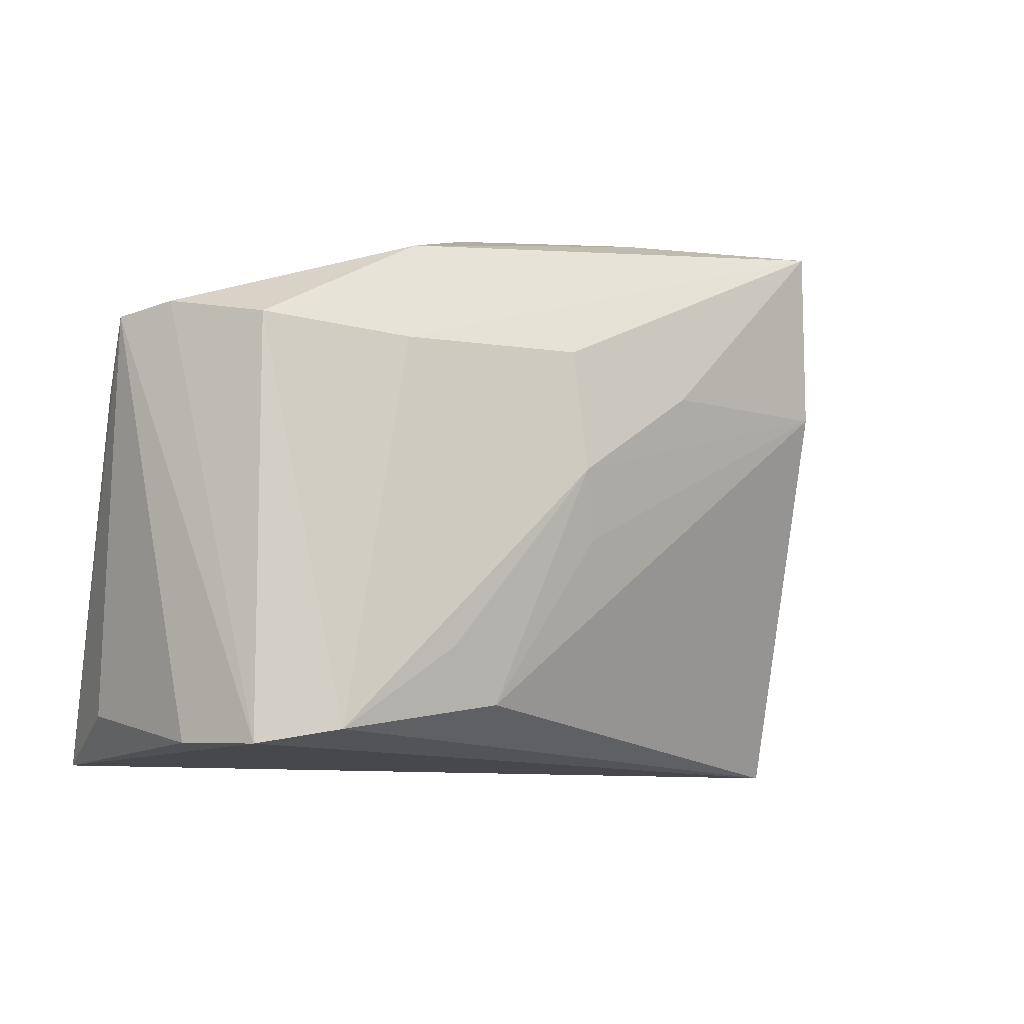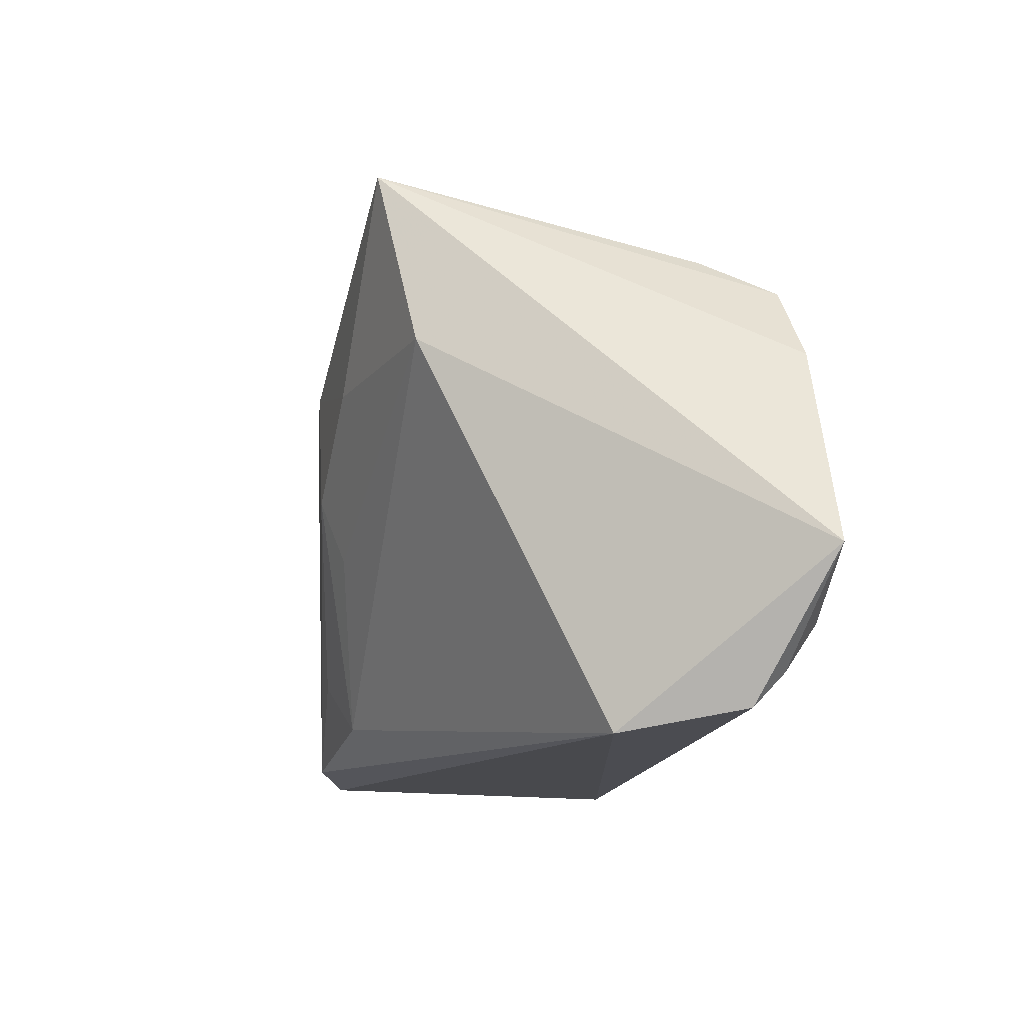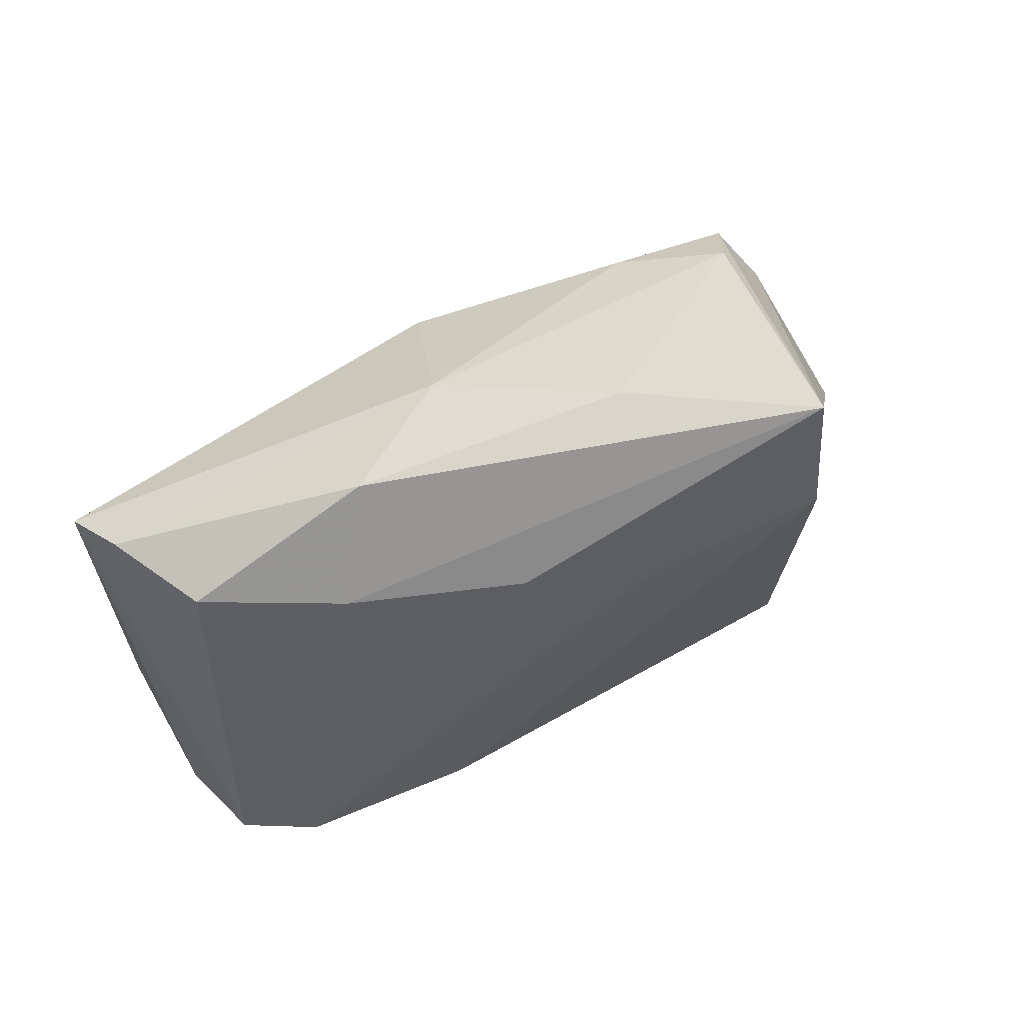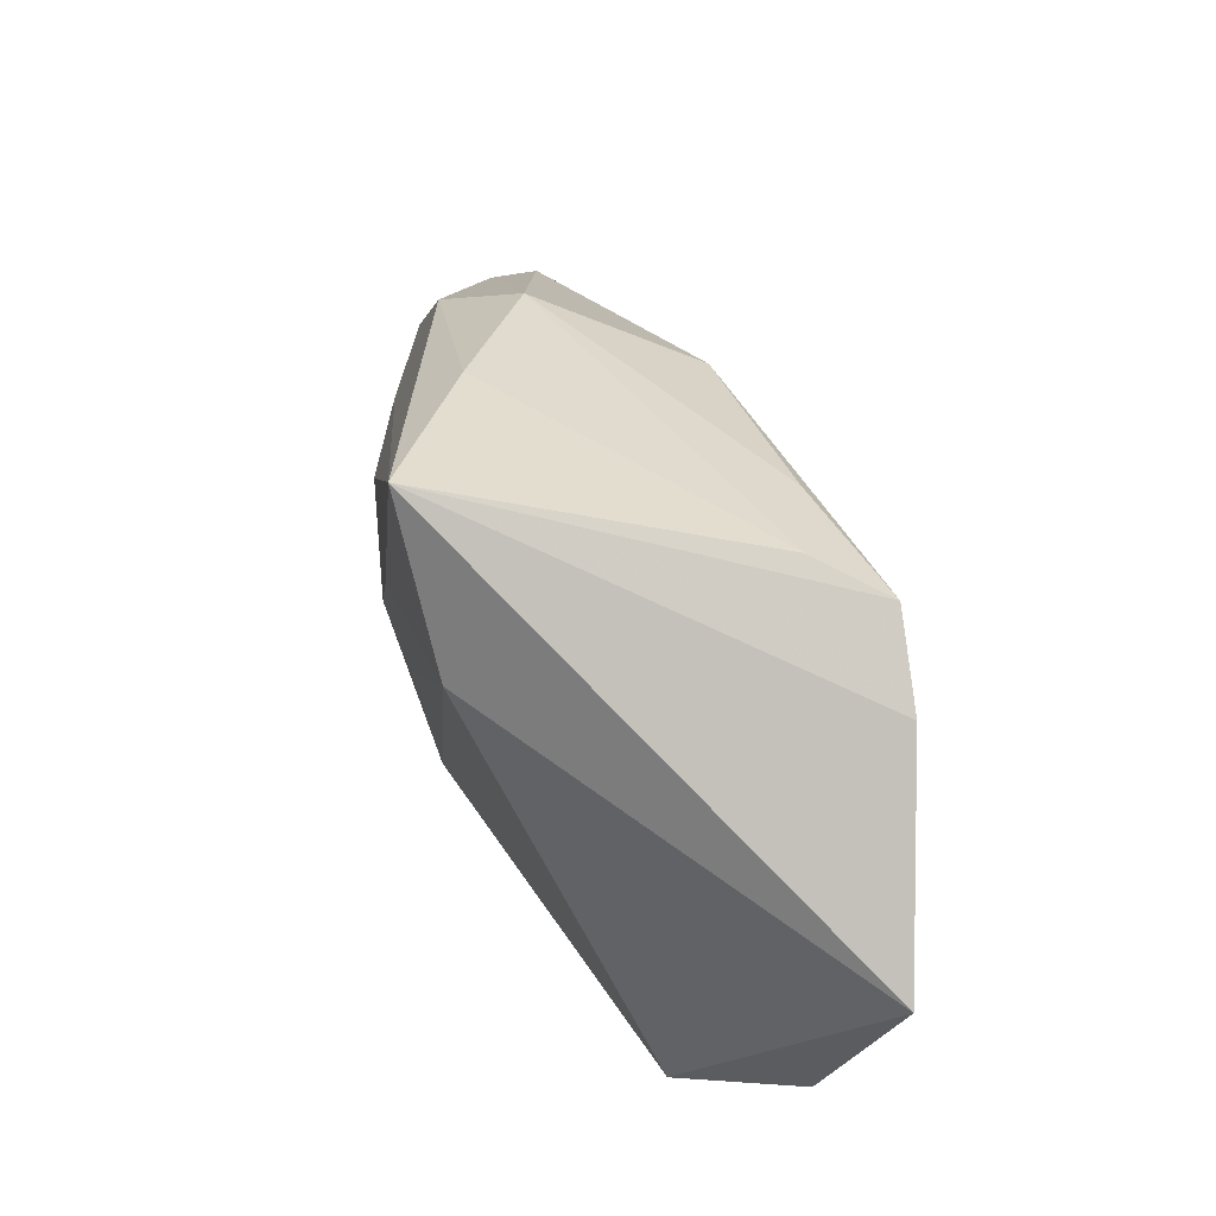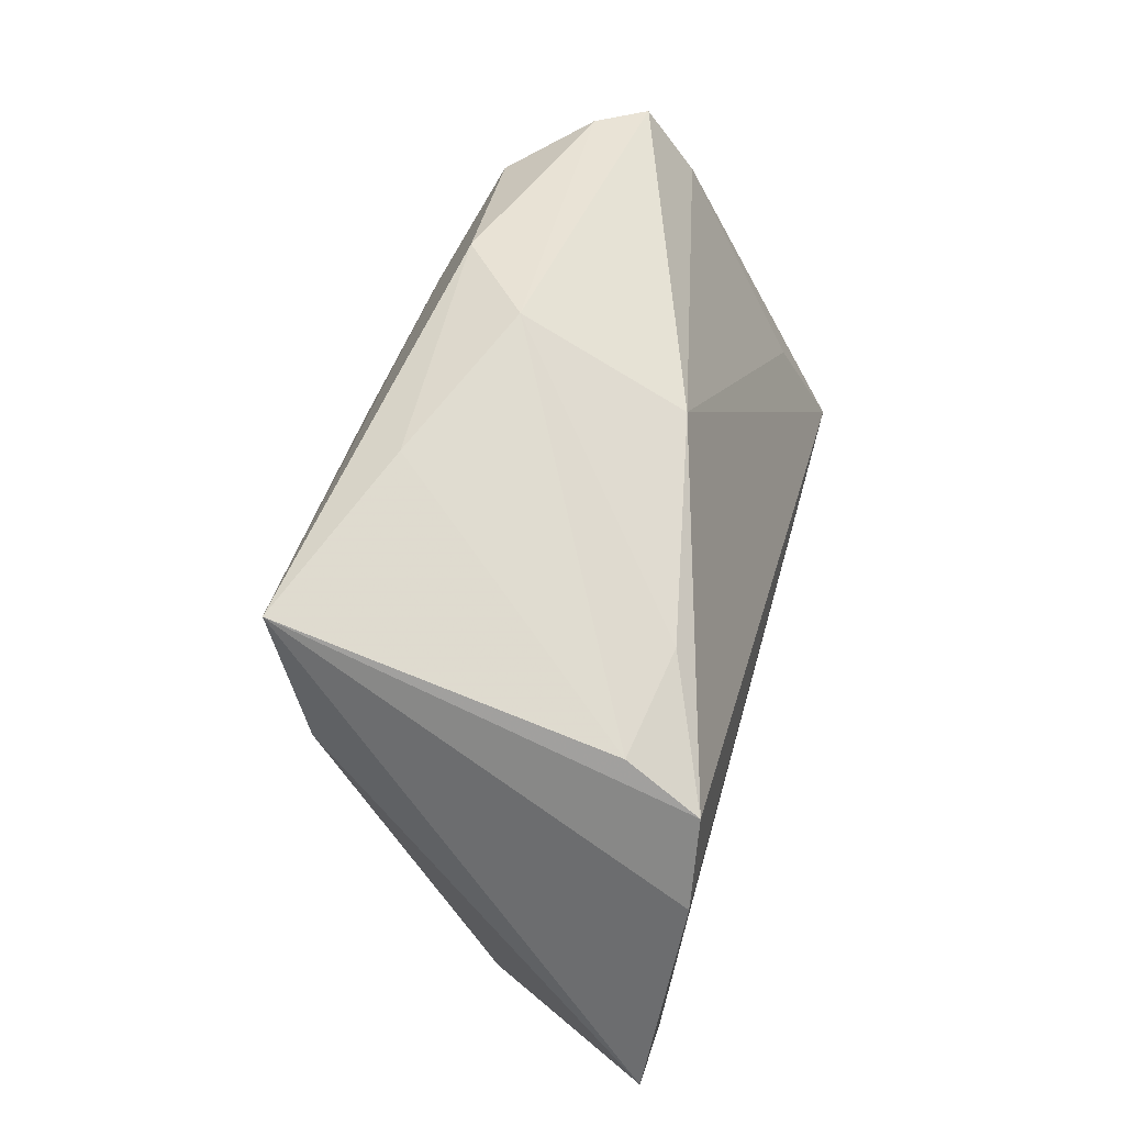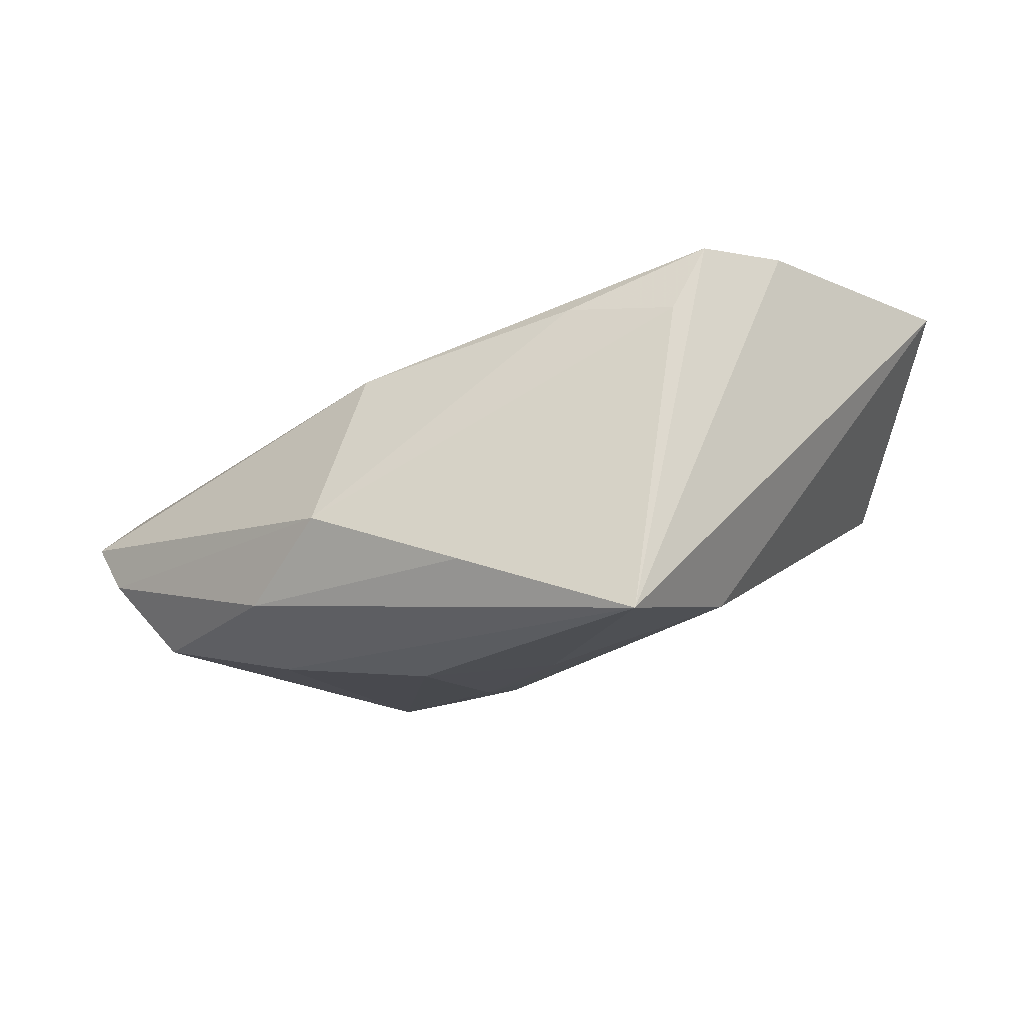
<metadata>
{"format":"obj","ext":"obj","renderer":"f3d","projection":"perspective","resolution":1024,"background":"white","views":[{"elev":-11.5,"azim":151.1,"up":"+Y"},{"elev":-12.5,"azim":-103.2,"up":"+Y"},{"elev":46.6,"azim":164.4,"up":"+Y"},{"elev":30.3,"azim":-95.8,"up":"+Y"},{"elev":61.9,"azim":-75.2,"up":"+Y"},{"elev":-16.1,"azim":-154.7,"up":"+Z"}]}
</metadata>
<code>
v -0.01156 0.0388 -0.01758
v 0.02521 0.01887 -0.02478
v 0.05474 0.01356 0.001663
v -0.0382 0.01636 -0.02164
v -0.05071 -0.02487 0.01996
v 0.04701 -0.03113 -0.007861
v 0.03214 -0.02995 -0.0223
v 0.01079 -0.02592 -0.02108
v 0.05587 0.02216 -0.004956
v 0.01004 0.03834 -0.009599
v -0.0445 -0.03176 0.001011
v 0.02169 0.03305 -0.01905
v -0.04028 0.02484 0.02435
v 0.05192 -0.02654 0.01022
v 0.04318 0.0206 -0.02104
v 0.001017 0.004047 -0.02744
v 0.05155 0.02322 -0.01124
v -0.03491 0.03806 -0.02609
v -0.03738 0.02921 0.01503
v -0.06072 -0.01119 0.02369
v -0.001496 -0.004399 -0.02454
v 0.05046 -0.03176 0.0252
v 0.01796 -0.0193 -0.02367
v 0.04728 -0.01357 0.0182
v -0.02269 0.02899 0.01722
v -0.01404 0.01521 -0.02693
v -0.05057 -0.01905 0.02398
v 0.007022 0.02995 0.01141
v -0.04726 0.015 0.0252
v -0.05065 -0.02908 0.01593
v 0.04172 -0.03176 -0.01795
v 0.003169 0.01914 -0.0277
f 29 18 20
f 29 13 18
f 18 13 19
f 8 11 4
f 20 18 4
f 4 11 20
f 1 19 10
f 18 19 1
f 20 11 30
f 3 28 24
f 7 11 8
f 7 31 11
f 27 29 20
f 10 28 9
f 9 28 3
f 9 6 31
f 14 6 9
f 10 19 25
f 25 28 10
f 25 19 13
f 13 28 25
f 3 24 22
f 14 9 22
f 22 9 3
f 22 6 14
f 29 27 22
f 13 29 22
f 22 30 11
f 11 31 22
f 31 6 22
f 22 28 13
f 22 24 28
f 31 7 15
f 30 22 5
f 5 22 27
f 20 30 5
f 5 27 20
f 23 7 8
f 8 16 23
f 23 16 7
f 26 4 18
f 26 16 4
f 8 4 21
f 21 16 8
f 4 16 21
f 17 9 31
f 31 15 17
f 10 9 17
f 2 15 7
f 18 1 12
f 12 2 18
f 15 2 12
f 12 1 10
f 10 17 12
f 12 17 15
f 7 16 32
f 32 2 7
f 18 2 32
f 32 26 18
f 16 26 32

</code>
